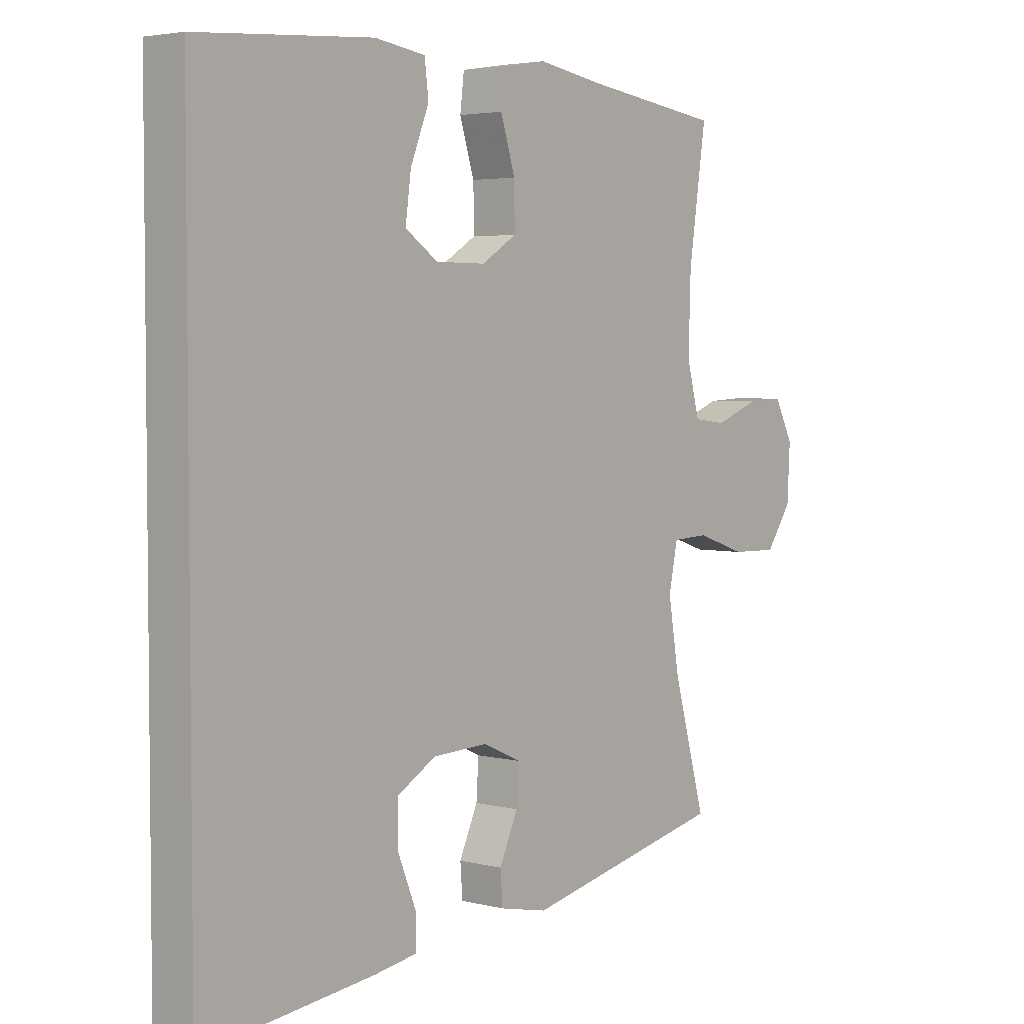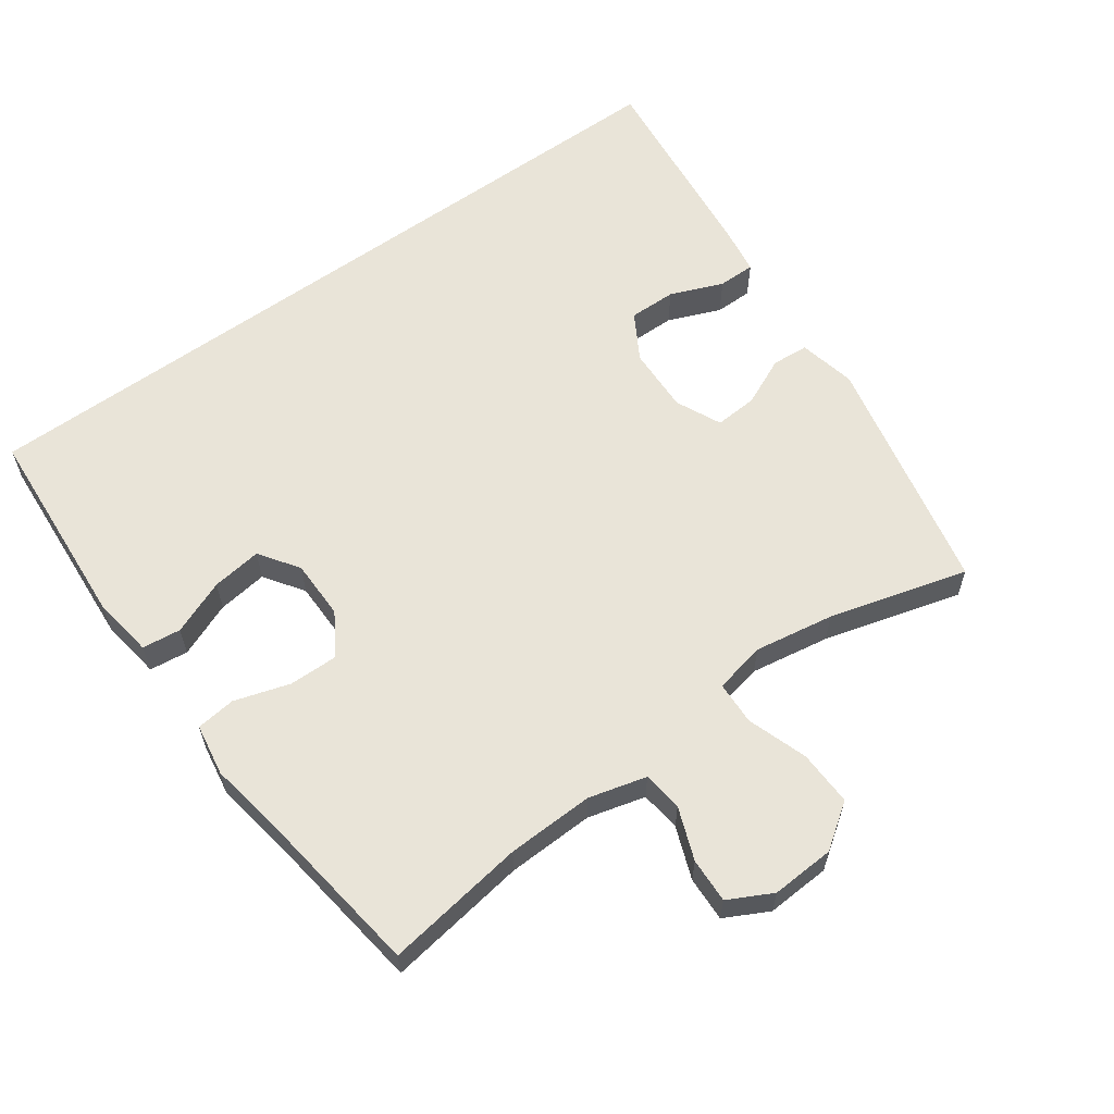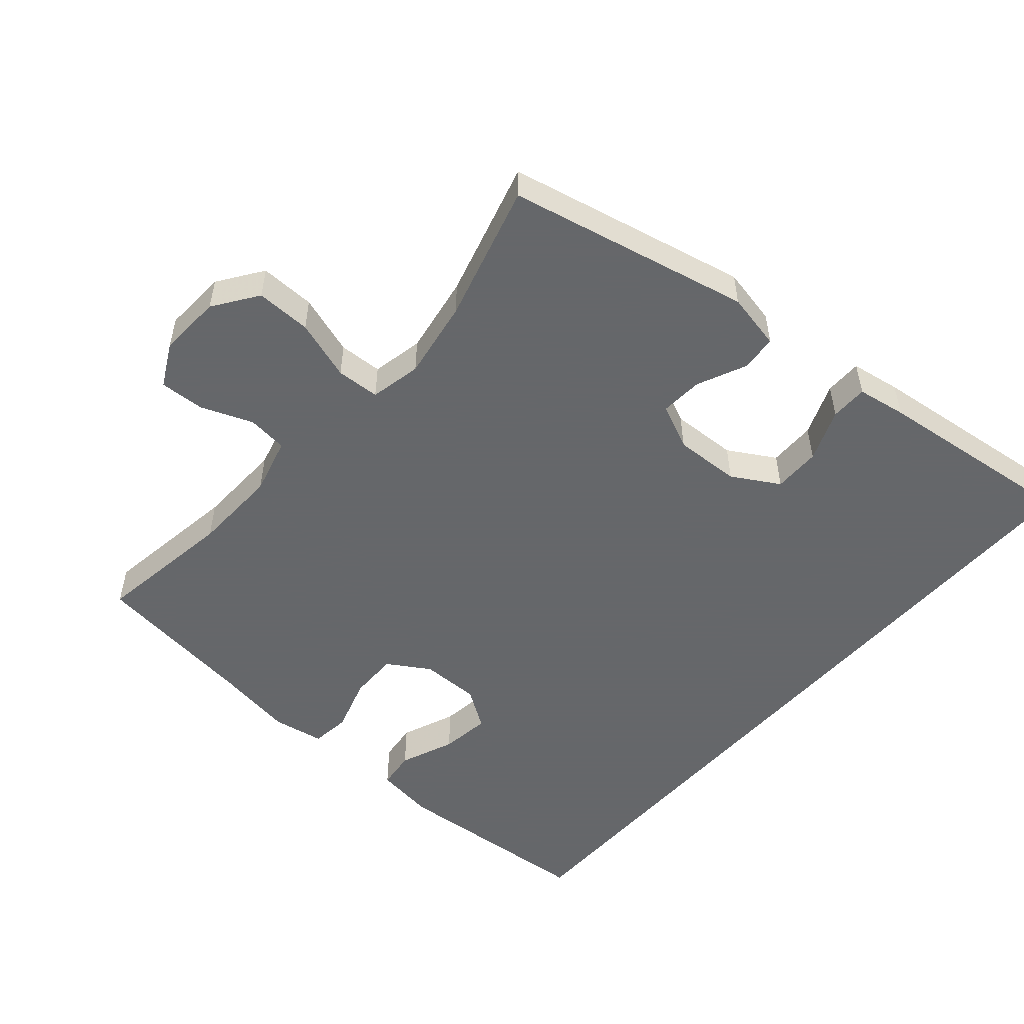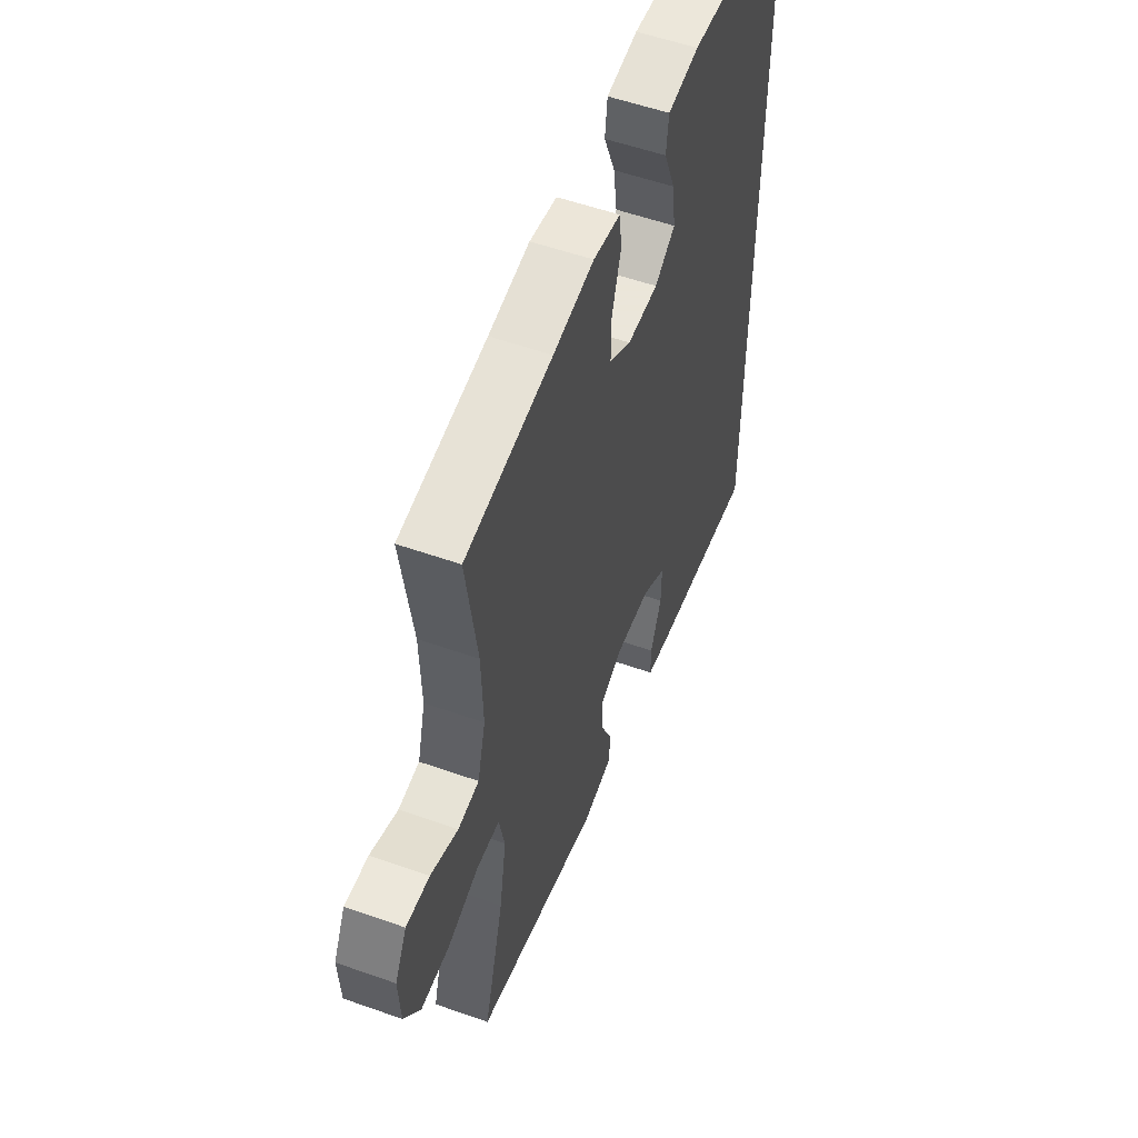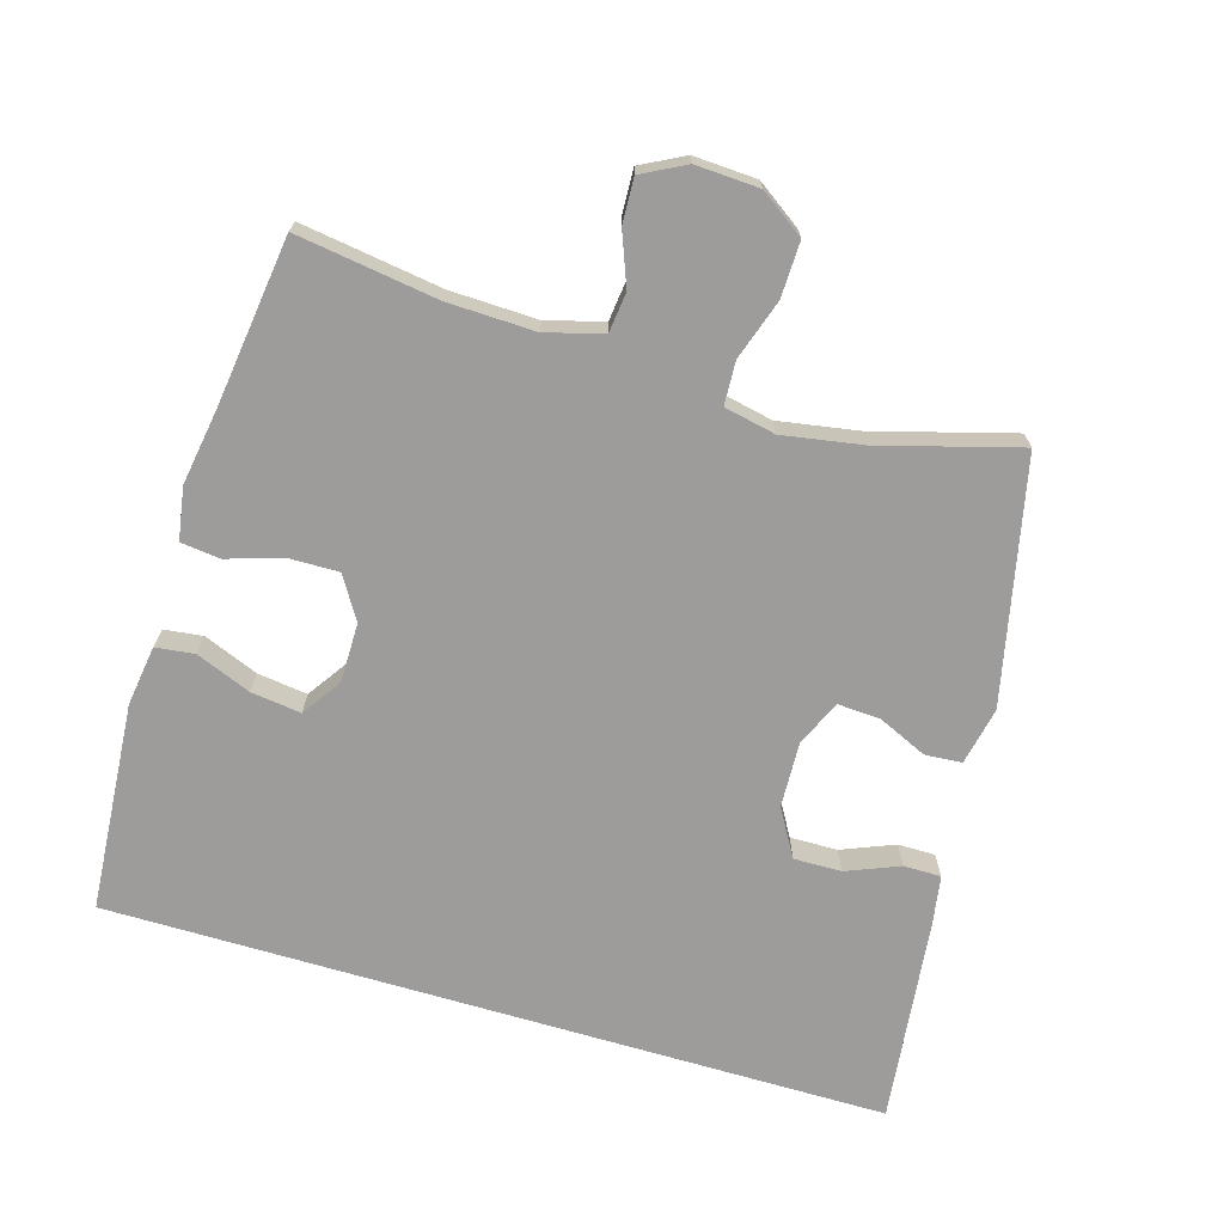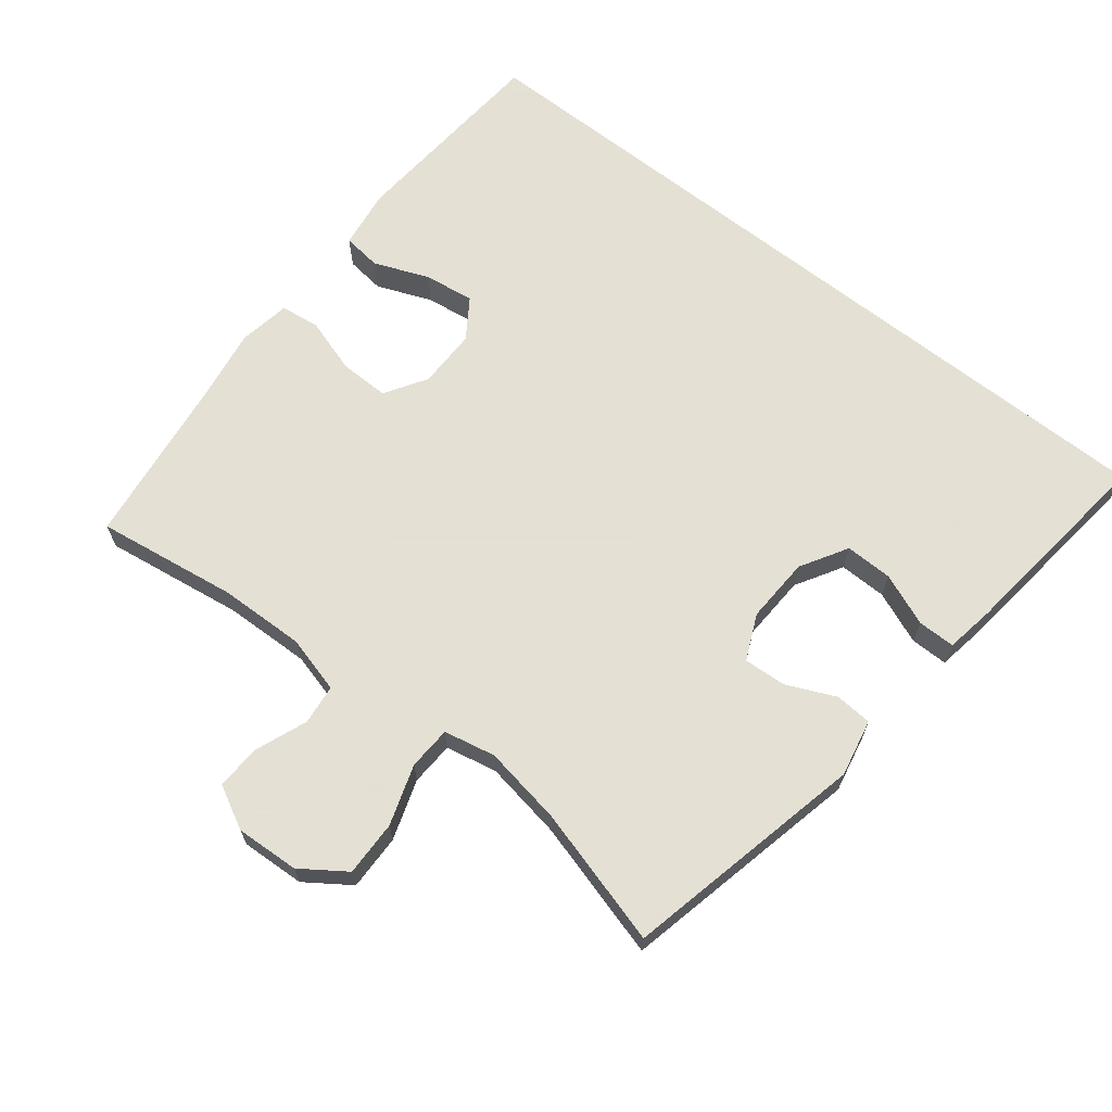
<metadata>
{"format":"obj","ext":"obj","renderer":"f3d","projection":"perspective","resolution":1024,"background":"white","views":[{"elev":3.8,"azim":-50.2,"up":"+Z"},{"elev":60.4,"azim":54.1,"up":"+Y"},{"elev":-52.0,"azim":139.0,"up":"+Y"},{"elev":55.0,"azim":110.5,"up":"+Z"},{"elev":-70.3,"azim":73.5,"up":"+Y"},{"elev":66.2,"azim":128.3,"up":"+Y"}]}
</metadata>
<code>
v 0.5 0.07 0.5
v 0.469 0.07 0.29
v 0.465 0.07 0.16
v 0.488 0.07 0.074
v 0.548 0.07 0.067
v 0.626 0.07 0.097
v 0.693 0.07 0.1
v 0.727 0.07 0.035
v 0.722 0.07 -0.06
v 0.676 0.07 -0.126
v 0.593 0.07 -0.124
v 0.503 0.07 -0.094
v 0.438 0.07 -0.097
v 0.422 0.07 -0.174
v 0.442 0.07 -0.293
v 0.5 0.07 -0.5
v 0.138 0.07 -0.579
v 0.052 0.07 -0.561
v 0.048 0.07 -0.506
v 0.081 0.07 -0.433
v 0.085 0.07 -0.369
v 0.017 0.07 -0.338
v -0.082 0.07 -0.342
v -0.152 0.07 -0.383
v -0.151 0.07 -0.454
v -0.119 0.07 -0.533
v -0.119 0.07 -0.589
v -0.193 0.07 -0.601
v -0.5 0.07 -0.636
v -0.5 0.07 0.529
v -0.188 0.07 0.552
v -0.098 0.07 0.539
v -0.091 0.07 0.481
v -0.124 0.07 0.399
v -0.134 0.07 0.324
v -0.075 0.07 0.284
v 0.014 0.07 0.284
v 0.077 0.07 0.323
v 0.076 0.07 0.397
v 0.05 0.07 0.48
v 0.057 0.07 0.539
v 0.135 0.07 0.552
v 0.252 0.07 0.533
v 0.5 0 0.5
v 0.469 0 0.29
v 0.465 0 0.16
v 0.488 0 0.074
v 0.548 0 0.067
v 0.626 0 0.097
v 0.693 0 0.1
v 0.727 0 0.035
v 0.722 0 -0.06
v 0.676 0 -0.126
v 0.593 0 -0.124
v 0.503 0 -0.094
v 0.438 0 -0.097
v 0.422 0 -0.174
v 0.442 0 -0.293
v 0.5 0 -0.5
v 0.138 0 -0.579
v 0.052 0 -0.561
v 0.048 0 -0.506
v 0.081 0 -0.433
v 0.085 0 -0.369
v 0.017 0 -0.338
v -0.082 0 -0.342
v -0.152 0 -0.383
v -0.151 0 -0.454
v -0.119 0 -0.533
v -0.119 0 -0.589
v -0.193 0 -0.601
v -0.5 0 -0.636
v -0.5 0 0.529
v -0.188 0 0.552
v -0.098 0 0.539
v -0.091 0 0.481
v -0.124 0 0.399
v -0.134 0 0.324
v -0.075 0 0.284
v 0.014 0 0.284
v 0.077 0 0.323
v 0.076 0 0.397
v 0.05 0 0.48
v 0.057 0 0.539
v 0.135 0 0.552
v 0.252 0 0.533
f 40 41 42 43
f 39 40 43 1
f 38 39 1 2
f 37 38 2 3
f 36 37 3 4
f 31 32 33 34
f 31 34 35
f 30 31 35
f 29 30 35 36
f 25 26 27 28
f 24 25 28 29
f 17 18 19 20
f 15 16 17 20
f 14 15 20 21
f 13 14 21 22
f 9 10 11 12
f 9 12 13
f 8 9 13
f 5 6 7 8
f 4 5 8 13
f 24 29 36
f 23 24 36 4
f 4 13 22 23
f 86 85 84 83
f 44 86 83 82
f 45 44 82 81
f 46 45 81 80
f 47 46 80 79
f 77 76 75 74
f 78 77 74
f 78 74 73
f 79 78 73 72
f 71 70 69 68
f 72 71 68 67
f 63 62 61 60
f 63 60 59 58
f 64 63 58 57
f 65 64 57 56
f 55 54 53 52
f 56 55 52
f 56 52 51
f 51 50 49 48
f 56 51 48 47
f 79 72 67
f 47 79 67 66
f 66 65 56 47
f 1 44 45 2
f 2 45 46 3
f 3 46 47 4
f 4 47 48 5
f 5 48 49 6
f 6 49 50 7
f 7 50 51 8
f 8 51 52 9
f 9 52 53 10
f 10 53 54 11
f 11 54 55 12
f 12 55 56 13
f 13 56 57 14
f 14 57 58 15
f 15 58 59 16
f 16 59 60 17
f 17 60 61 18
f 18 61 62 19
f 19 62 63 20
f 20 63 64 21
f 21 64 65 22
f 22 65 66 23
f 23 66 67 24
f 24 67 68 25
f 25 68 69 26
f 26 69 70 27
f 27 70 71 28
f 28 71 72 29
f 29 72 73 30
f 30 73 74 31
f 31 74 75 32
f 32 75 76 33
f 33 76 77 34
f 34 77 78 35
f 35 78 79 36
f 36 79 80 37
f 37 80 81 38
f 38 81 82 39
f 39 82 83 40
f 40 83 84 41
f 41 84 85 42
f 42 85 86 43
f 43 86 44 1

</code>
